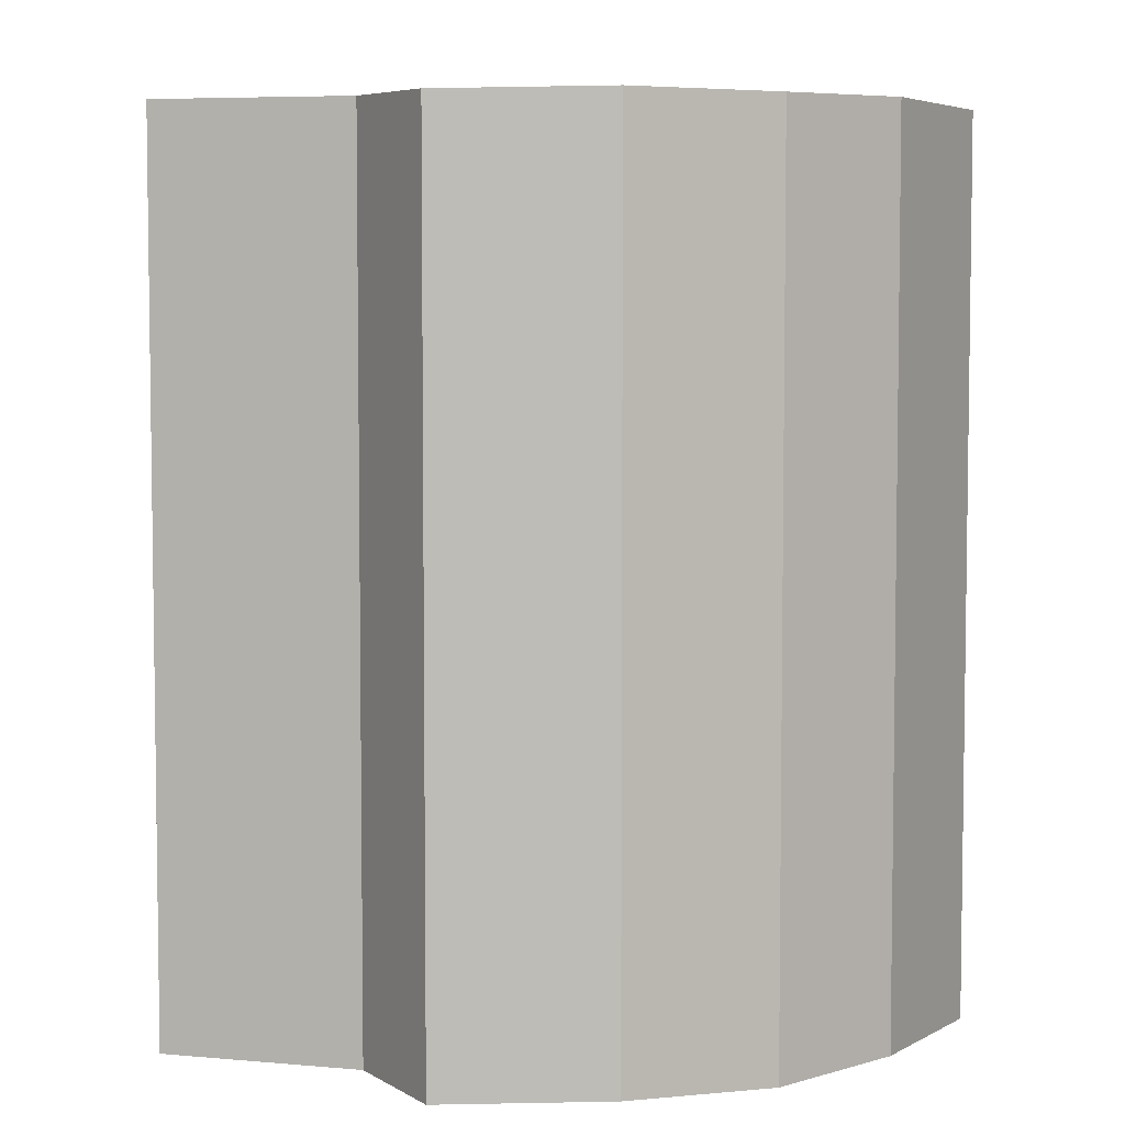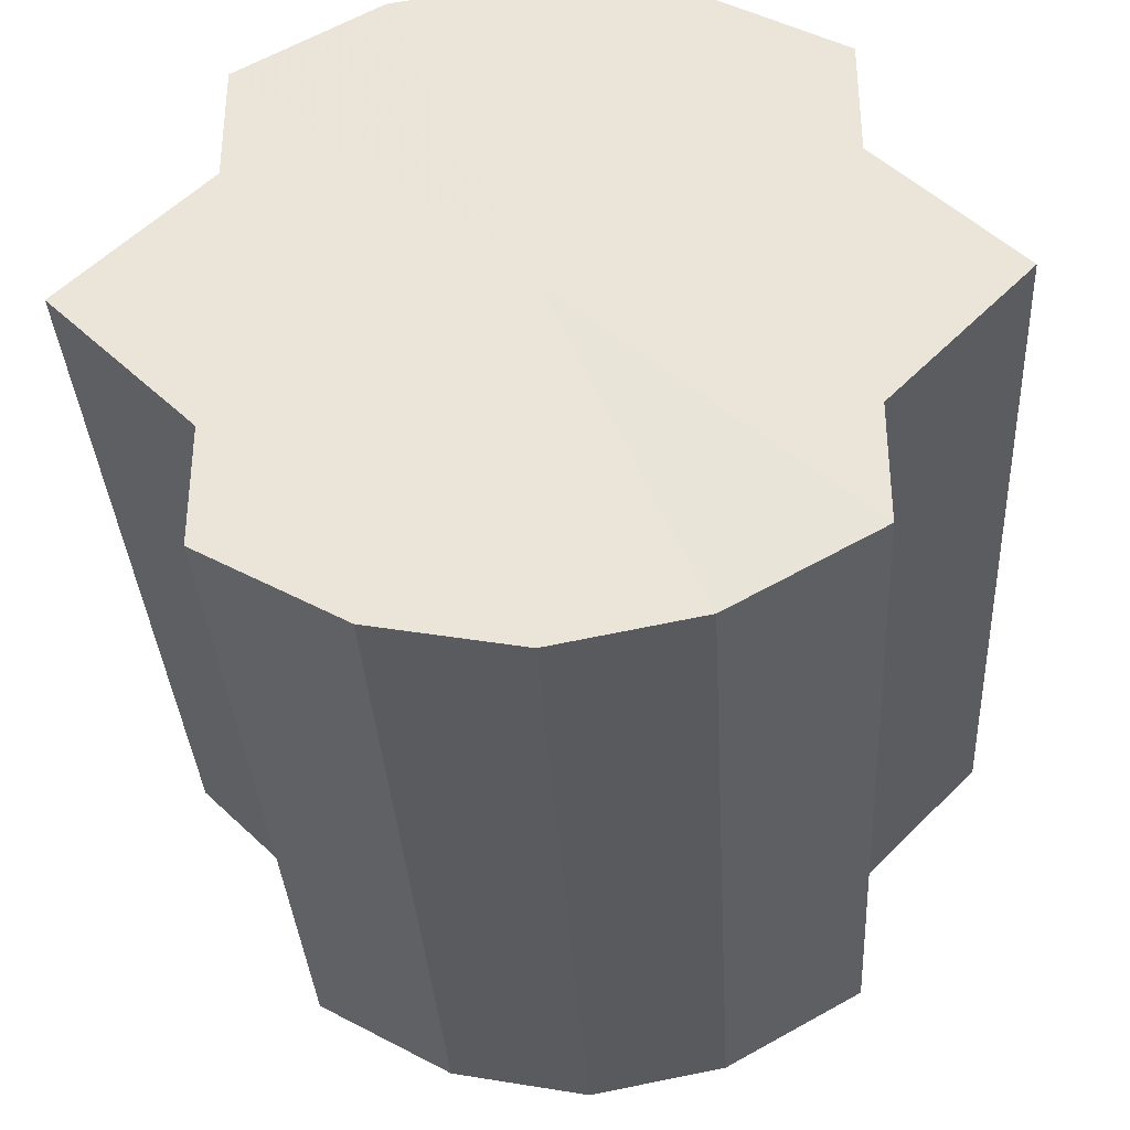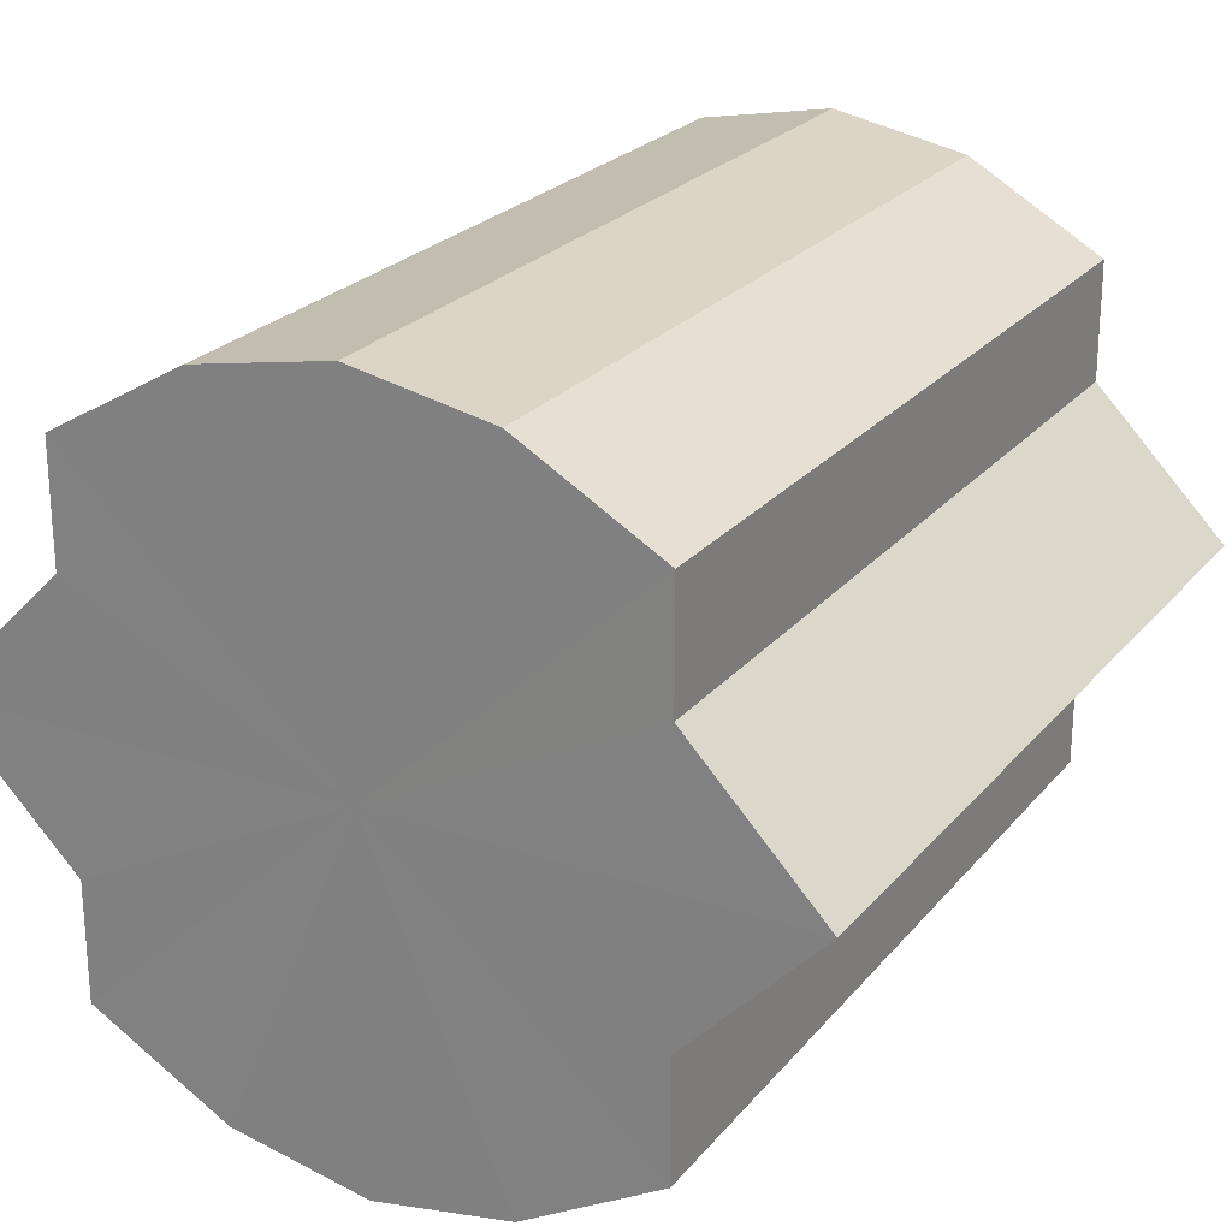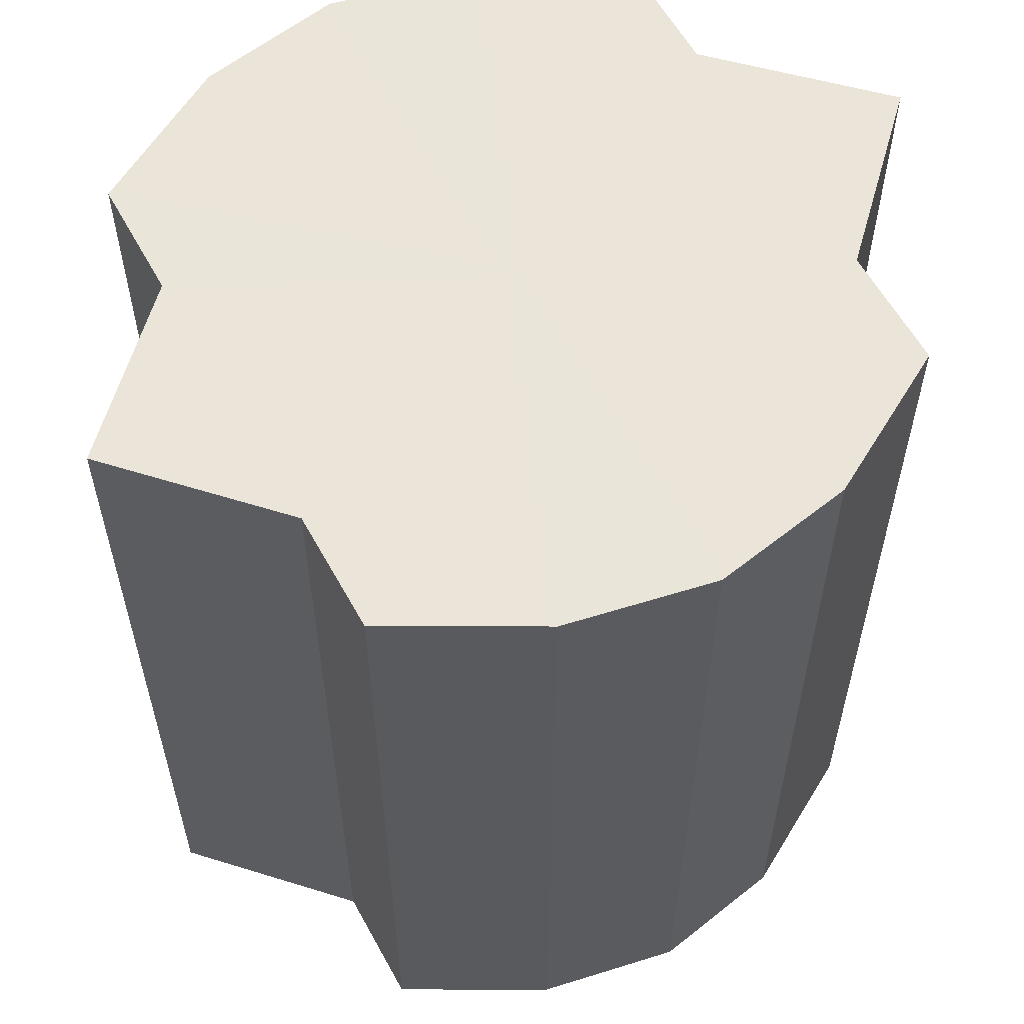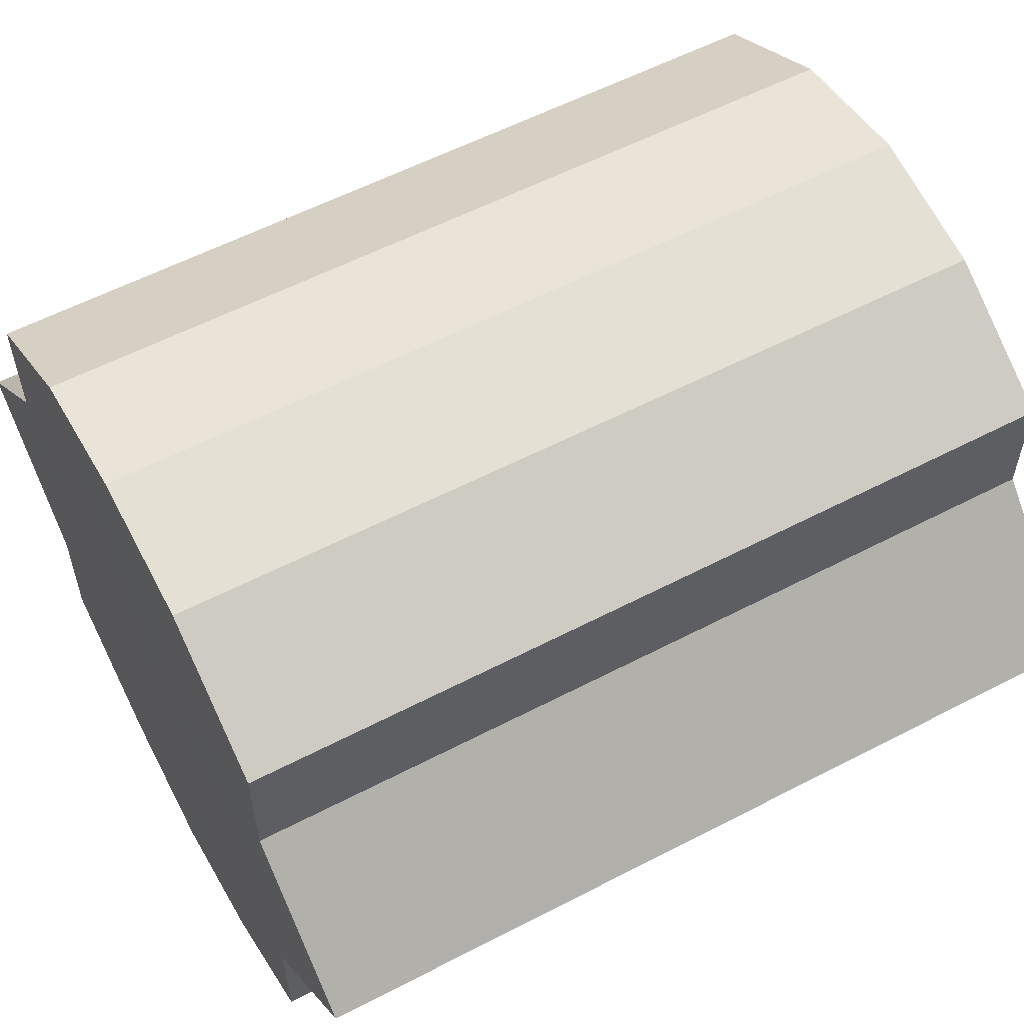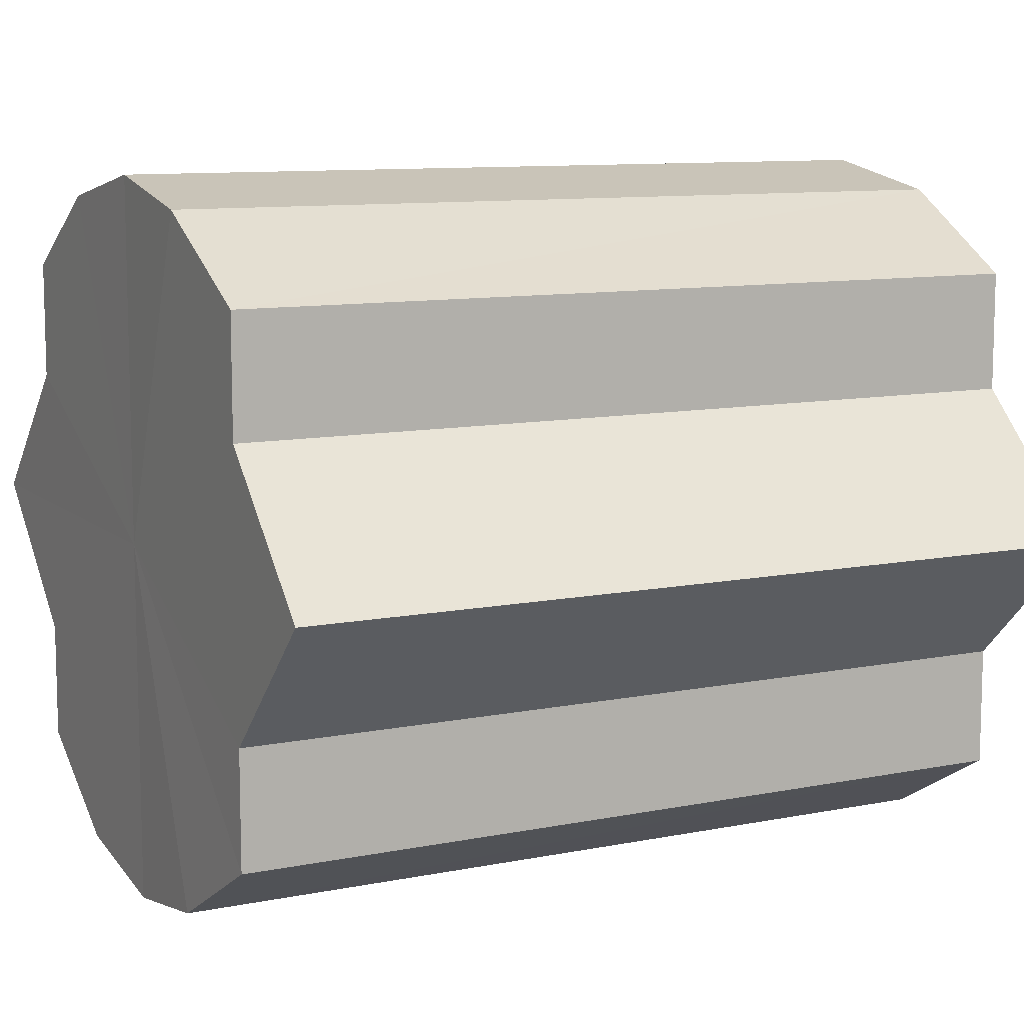
<metadata>
{"format":"obj","ext":"obj","renderer":"f3d","projection":"perspective","resolution":1024,"background":"white","views":[{"elev":5.5,"azim":-30.2,"up":"+Y"},{"elev":-34.5,"azim":-176.8,"up":"+Z"},{"elev":23.8,"azim":-150.8,"up":"+Z"},{"elev":58.9,"azim":-28.9,"up":"+Y"},{"elev":57.5,"azim":-118.4,"up":"+Z"},{"elev":10.1,"azim":62.8,"up":"+Z"}]}
</metadata>
<code>
o 516
v 2173 1881 15.92
v 2173 1881 15.91
v 2173 1881 15.92
v 2173 1881 15.91
v 2173 1881 15.91
v 2173 1881 15.91
v 2173 1881 15.91
v 2173 1881 15.9
v 2173 1881 15.91
v 2173 1881 15.9
v 2173 1881 15.9
v 2173 1881 15.91
v 2173 1881 15.91
v 2173 1881 15.9
v 2173 1881 15.9
v 2173 1881 15.91
v 2173 1881 15.9
v 2173 1881 15.9
v 2173 1881 15.9
v 2173 1881 15.91
v 2173 1881 15.91
v 2173 1881 15.92
v 2173 1881 15.91
v 2173 1881 15.9
v 2173 1881 15.9
v 2173 1881 15.9
v 2173 1881 15.9
v 2173 1881 15.91
v 2173 1881 15.91
v 2173 1881 15.91
v 2173 1881 15.91
v 2173 1881 15.92
v 2173 1881 15.92
v 2173 1881 15.92
v 2173 1881 15.91
v 2173 1881 15.93
v 2173 1881 15.91
v 2173 1881 15.94
v 2173 1881 15.9
v 2173 1881 15.95
v 2173 1881 15.9
v 2173 1881 15.95
v 2173 1881 15.9
v 2173 1881 15.95
v 2173 1881 15.91
v 2173 1881 15.94
v 2173 1881 15.91
v 2173 1881 15.93
v 2173 1881 15.92
v 2173 1881 15.93
v 2173 1881 15.92
v 2173 1881 15.94
v 2173 1881 15.93
v 2173 1881 15.95
v 2173 1881 15.94
v 2173 1881 15.95
v 2173 1881 15.95
v 2173 1881 15.95
v 2173 1881 15.95
v 2173 1881 15.94
v 2173 1881 15.95
v 2173 1881 15.93
v 2173 1881 15.94
v 2173 1881 15.92
v 2173 1881 15.93
v 2173 1881 15.92
v 2173 1881 15.93
v 2173 1881 15.94
v 2173 1881 15.93
v 2173 1881 15.95
v 2173 1881 15.94
v 2173 1881 15.95
v 2173 1881 15.95
v 2173 1881 15.95
v 2173 1881 15.95
v 2173 1881 15.94
v 2173 1881 15.95
v 2173 1881 15.93
v 2173 1881 15.94
v 2173 1881 15.92
v 2173 1881 15.93
v 2173 1881 15.92
v 2173 1881 15.92
v 2173 1881 15.91
v 2173 1881 15.93
v 2173 1881 15.91
v 2173 1881 15.94
v 2173 1881 15.9
v 2173 1881 15.95
v 2173 1881 15.9
v 2173 1881 15.95
v 2173 1881 15.9
v 2173 1881 15.95
v 2173 1881 15.91
v 2173 1881 15.94
v 2173 1881 15.91
v 2173 1881 15.93
v 2173 1881 15.92
f 1 2 3
f 2 4 5
f 3 6 7
f 4 8 9
f 8 10 11
f 7 12 13
f 10 14 15
f 14 16 17
f 13 18 19
f 16 20 21
f 20 22 23
f 19 24 25
f 25 26 27
f 27 28 29
f 29 30 31
f 31 32 33
f 34 32 35
f 34 36 32
f 34 35 37
f 34 38 36
f 34 37 39
f 34 40 38
f 34 39 41
f 34 42 40
f 34 41 43
f 34 44 42
f 34 43 45
f 34 46 44
f 34 45 47
f 34 48 46
f 34 47 49
f 34 49 48
f 50 49 51
f 52 53 50
f 54 55 52
f 56 57 54
f 58 59 56
f 60 61 58
f 62 63 60
f 64 65 62
f 66 67 64
f 67 68 69
f 68 70 71
f 70 72 73
f 72 74 75
f 74 76 77
f 76 78 79
f 78 80 81
f 82 83 84
f 82 85 83
f 82 84 86
f 82 87 85
f 82 86 88
f 82 89 87
f 82 88 90
f 82 91 89
f 82 90 92
f 82 93 91
f 82 92 94
f 82 95 93
f 82 94 96
f 82 97 95
f 82 96 98
f 82 98 97

</code>
